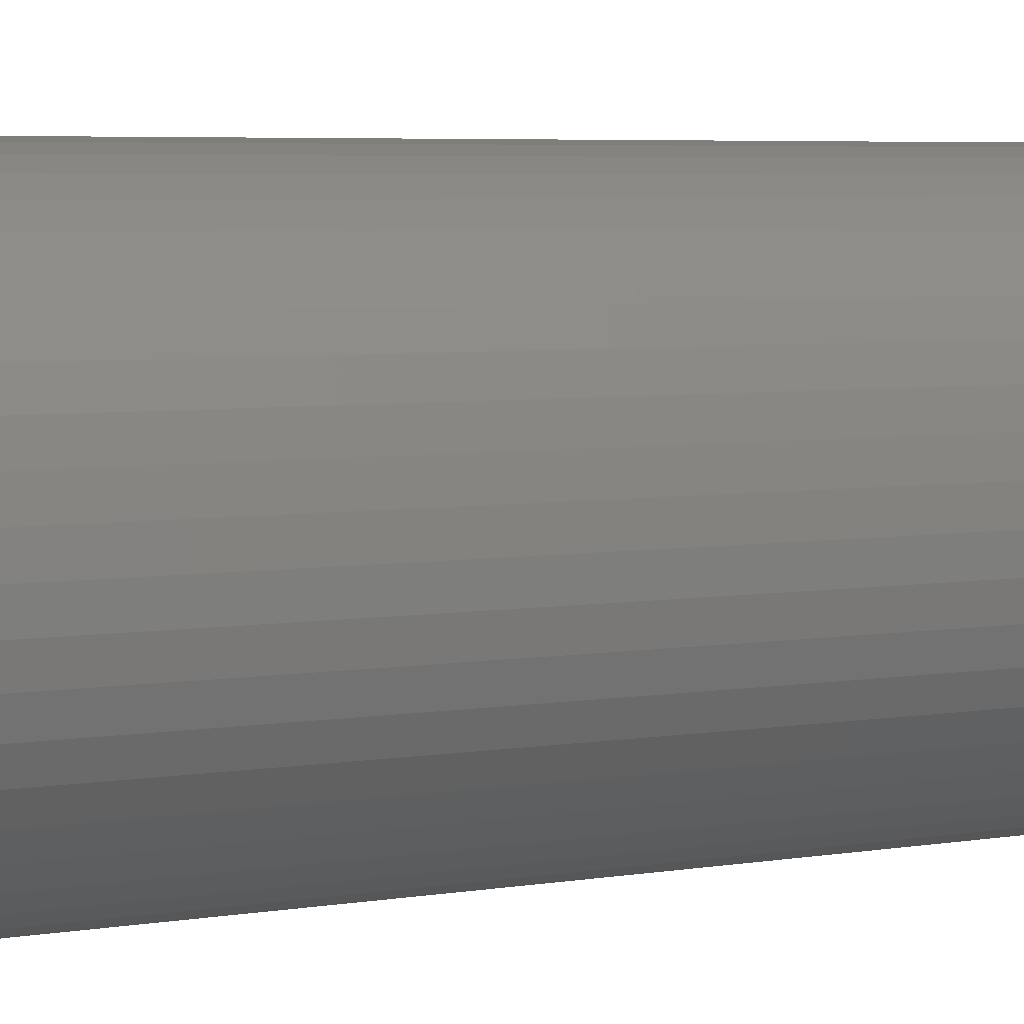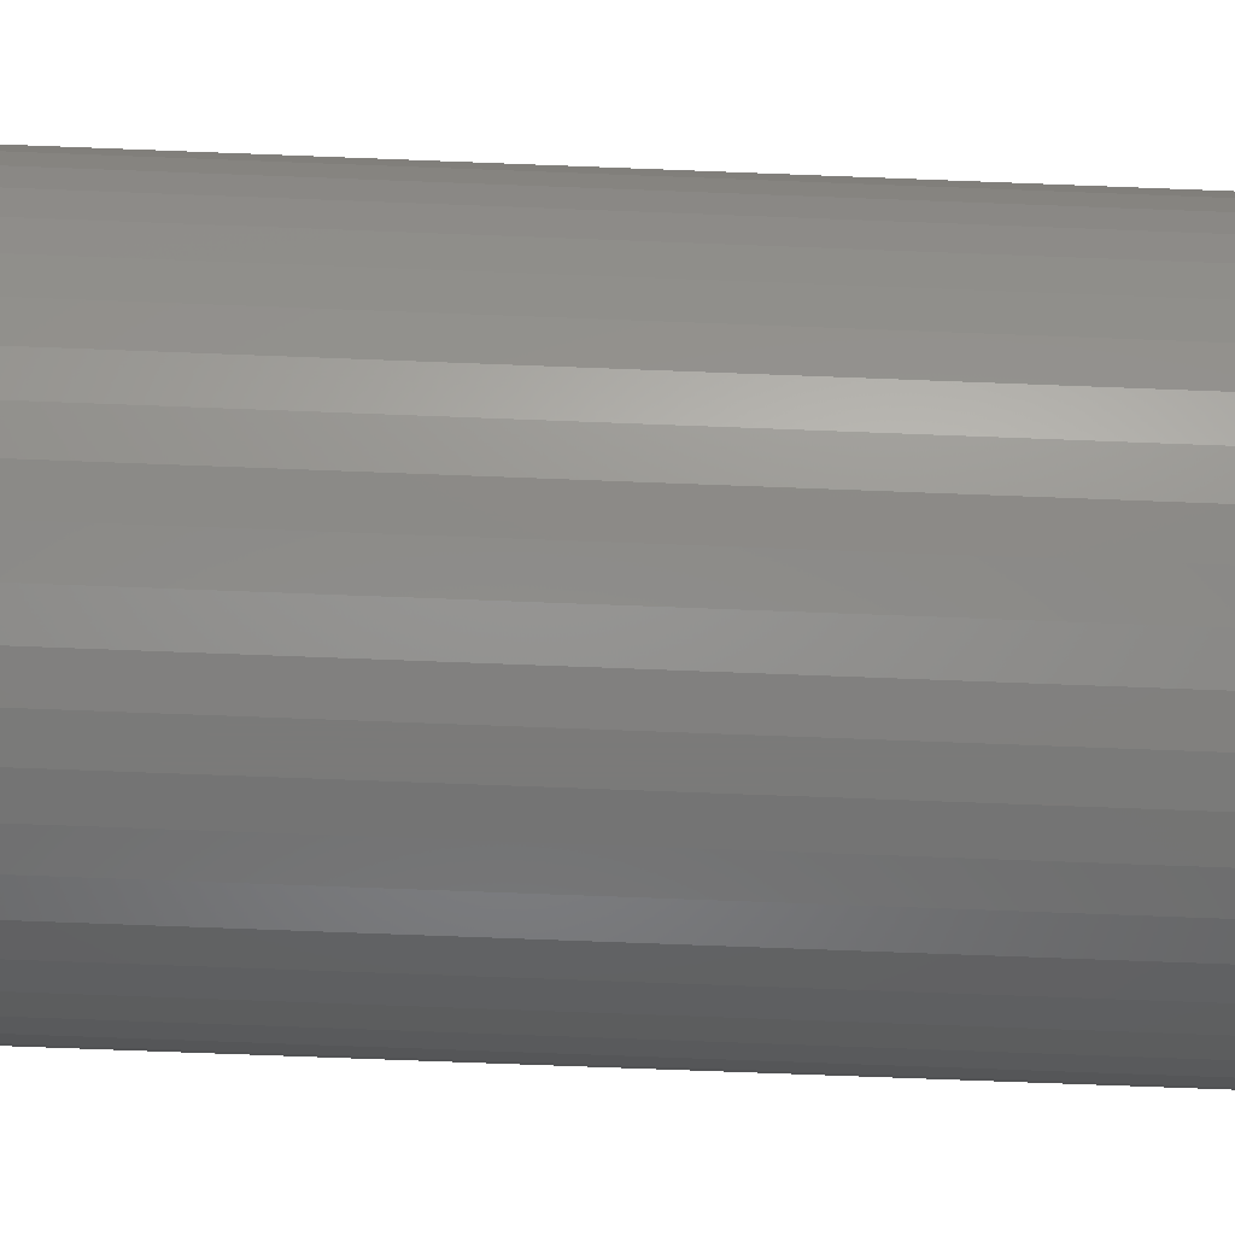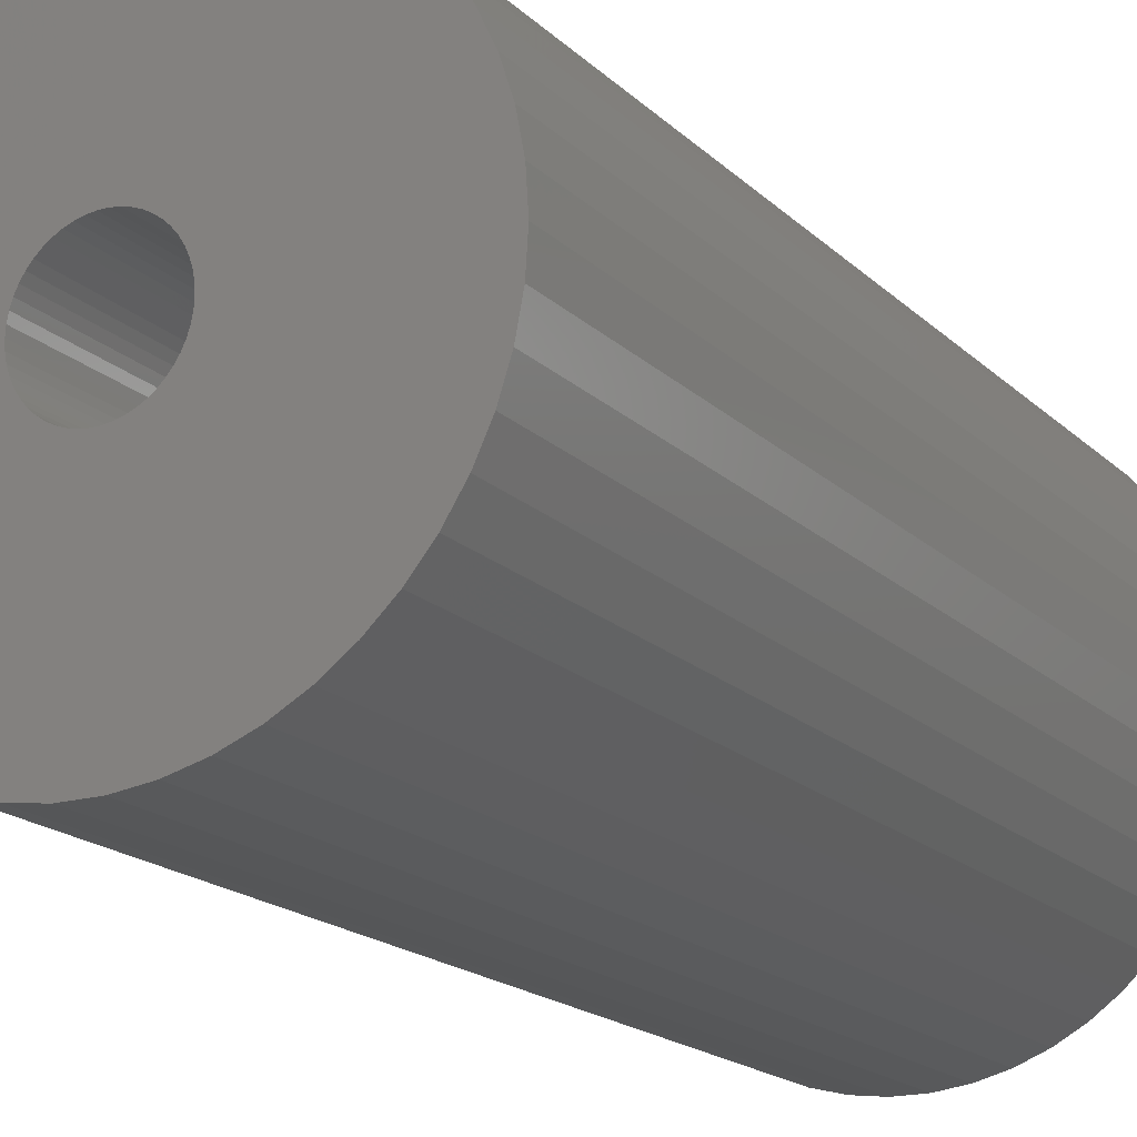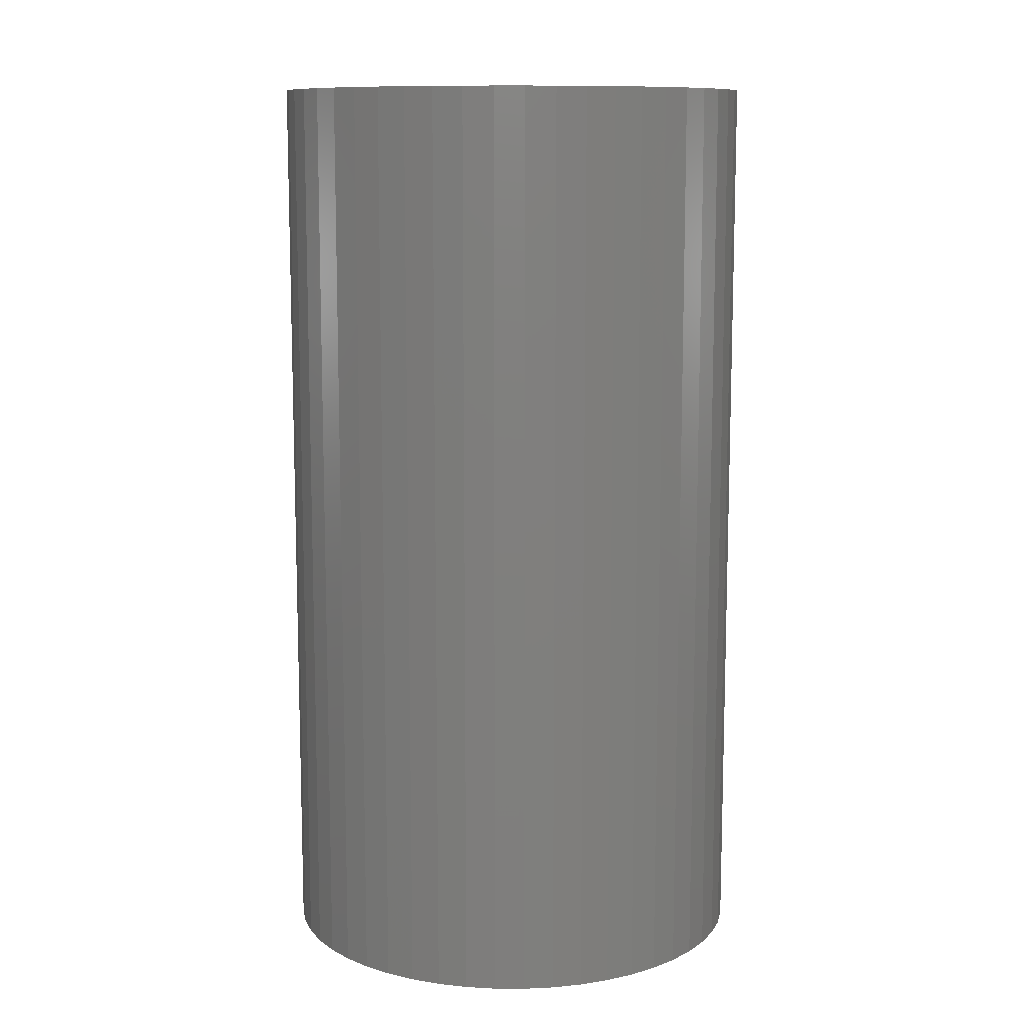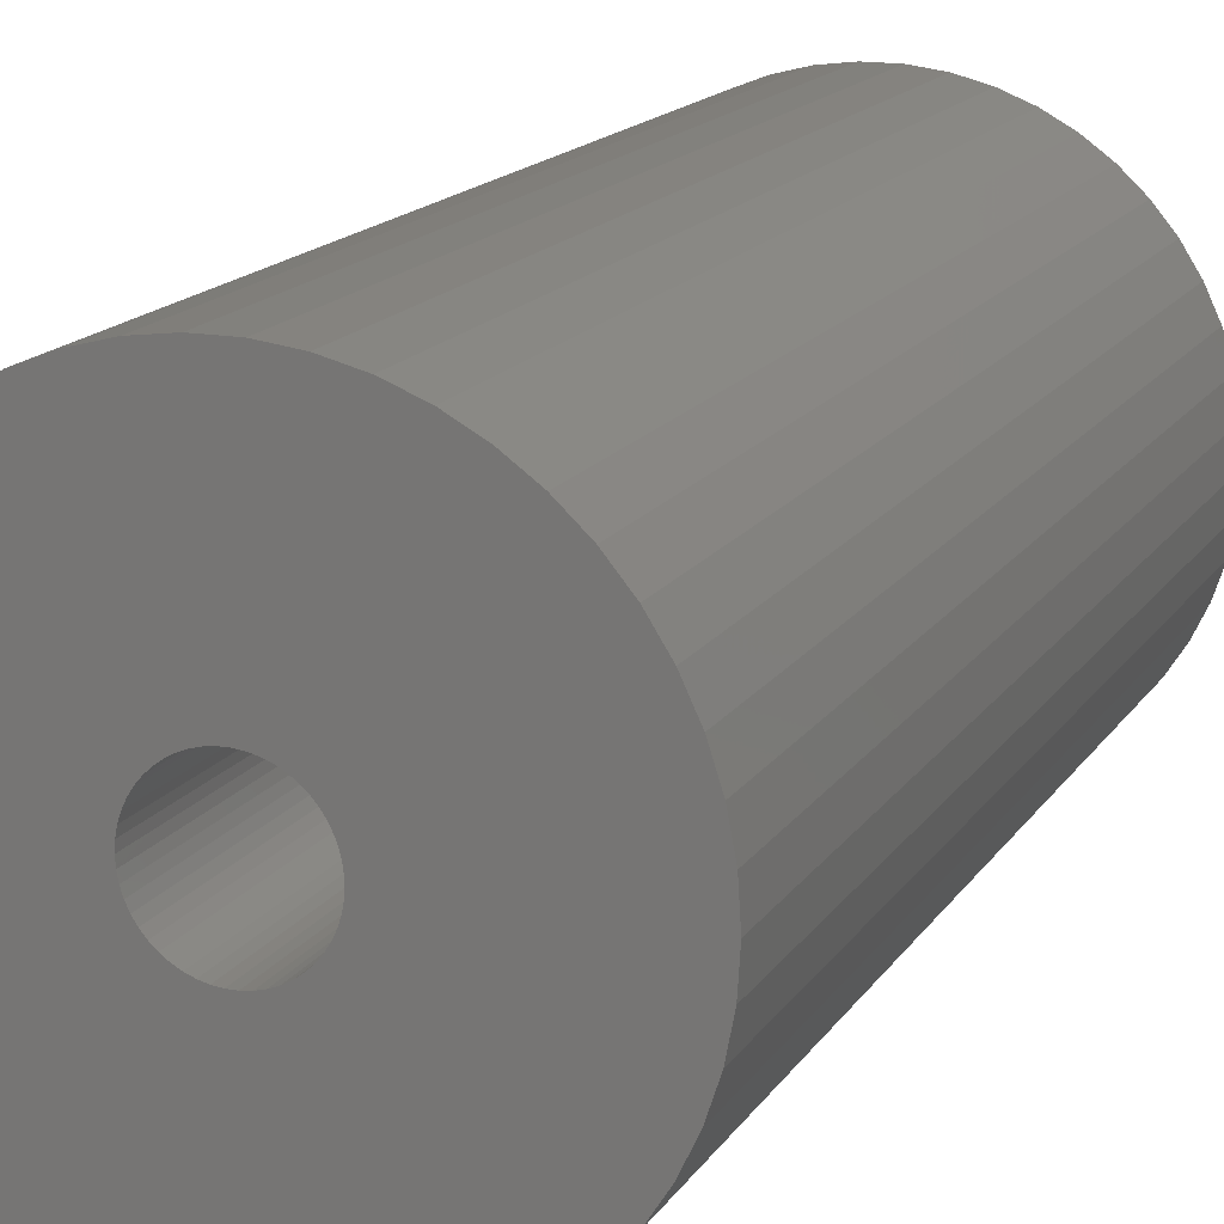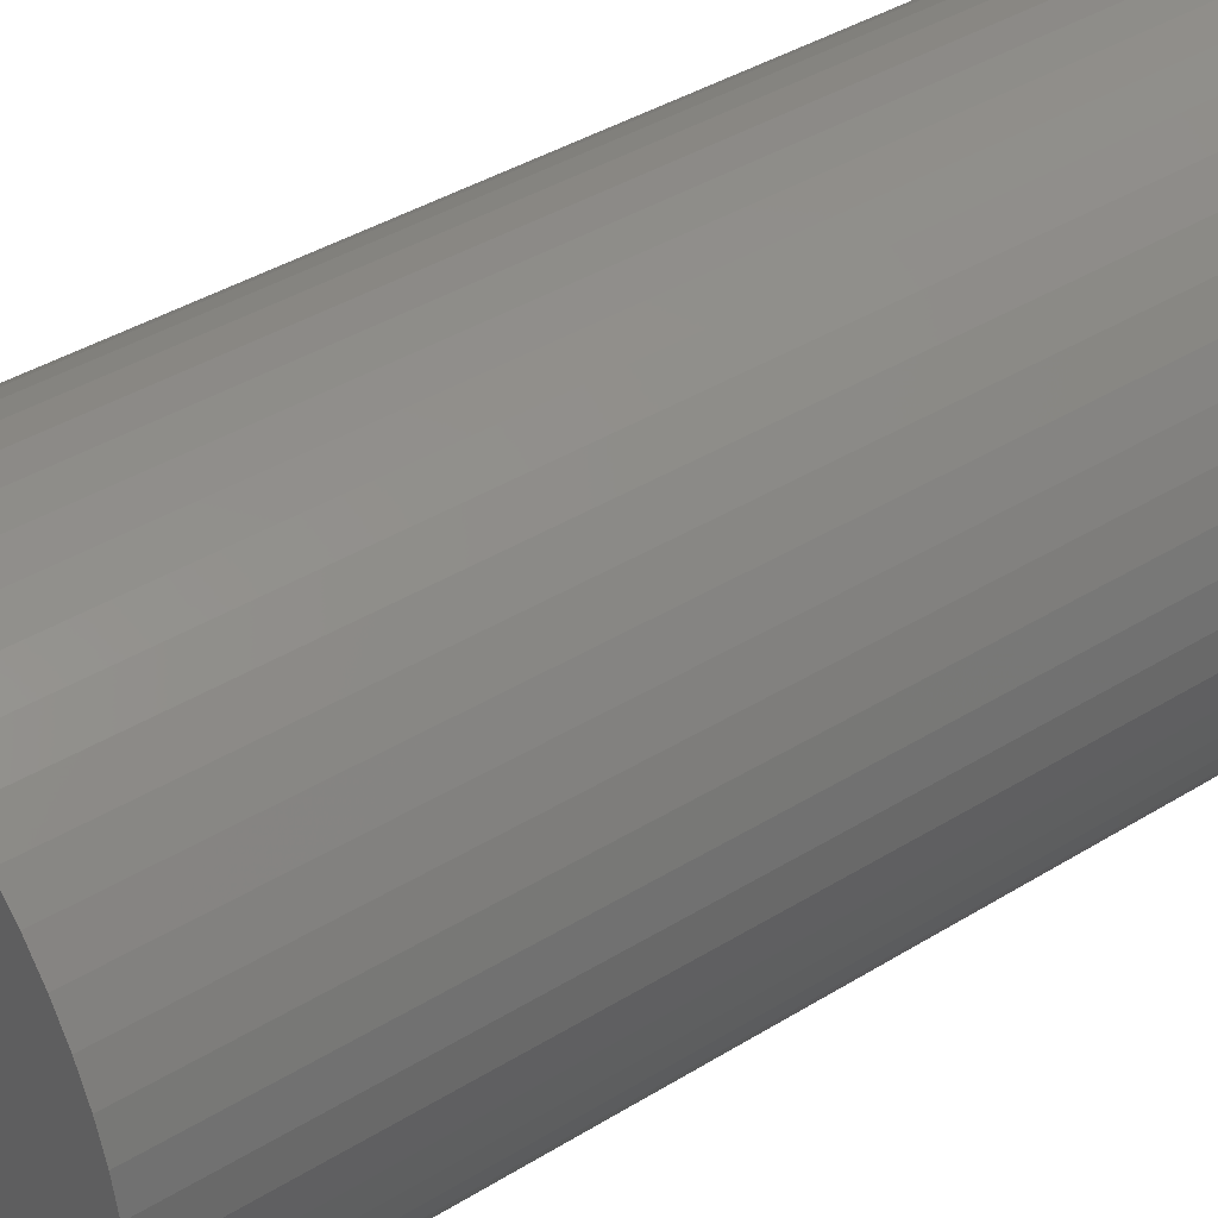
<metadata>
{"format":"stl","ext":"stl","renderer":"f3d","projection":"perspective","resolution":1024,"background":"white","views":[{"elev":5.5,"azim":-116.2,"up":"+Y"},{"elev":-73.4,"azim":-92.2,"up":"+Y"},{"elev":-17.7,"azim":29.6,"up":"+Y"},{"elev":10.7,"azim":130.2,"up":"+Z"},{"elev":15.4,"azim":-158.4,"up":"+Y"},{"elev":39.8,"azim":52.6,"up":"+Y"}]}
</metadata>
<code>
# stl→obj: 200 verts, 400 faces
v 17 0 32.5
v 16.87 2.131 -32.5
v 16.87 2.131 32.5
v 17 0 -32.5
v -17 0 -32.5
v -16.87 2.131 32.5
v -16.87 2.131 -32.5
v -17 0 32.5
v 1.067 16.97 -32.5
v -1.067 16.97 32.5
v 1.067 16.97 32.5
v -1.067 16.97 -32.5
v -1.067 -16.97 -32.5
v 1.067 -16.97 32.5
v -1.067 -16.97 32.5
v 1.067 -16.97 -32.5
v 12.39 11.64 -32.5
v 10.84 13.1 32.5
v 12.39 11.64 32.5
v 10.84 13.1 -32.5
v -10.84 13.1 -32.5
v -12.39 11.64 32.5
v -10.84 13.1 32.5
v -12.39 11.64 -32.5
v -5.253 16.17 -32.5
v -7.238 15.38 32.5
v -5.253 16.17 32.5
v -7.238 15.38 -32.5
v 15.81 6.258 32.5
v 14.9 8.19 -32.5
v 14.9 8.19 32.5
v 15.81 6.258 -32.5
v 7.238 15.38 -32.5
v 5.253 16.17 32.5
v 7.238 15.38 32.5
v 5.253 16.17 -32.5
v 3.185 16.7 32.5
v 3.185 16.7 -32.5
v 9.109 14.35 -32.5
v 9.109 14.35 32.5
v -15.81 6.258 -32.5
v -14.9 8.19 32.5
v -14.9 8.19 -32.5
v -15.81 6.258 32.5
v 4 0 32.5
v 3.968 0.5013 32.5
v 16.47 4.228 32.5
v 16.87 -2.131 32.5
v 3.874 0.9948 32.5
v 3.968 -0.5013 32.5
v 3.719 1.472 32.5
v 16.47 -4.228 32.5
v 3.505 1.927 32.5
v 13.75 9.992 32.5
v 3.874 -0.9948 32.5
v 3.236 2.351 32.5
v 15.81 -6.258 32.5
v 2.916 2.738 32.5
v 3.719 -1.472 32.5
v 2.55 3.082 32.5
v 14.9 -8.19 32.5
v 2.143 3.377 32.5
v 3.505 -1.927 32.5
v 1.703 3.619 32.5
v 13.75 -9.992 32.5
v 3.236 -2.351 32.5
v 1.236 3.804 32.5
v 0.7495 3.929 32.5
v 0.2512 3.992 32.5
v -0.2512 3.992 32.5
v -0.7495 3.929 32.5
v -3.185 16.7 32.5
v -1.236 3.804 32.5
v -1.703 3.619 32.5
v -2.143 3.377 32.5
v -9.109 14.35 32.5
v -2.55 3.082 32.5
v -2.916 2.738 32.5
v -3.236 2.351 32.5
v -13.75 9.992 32.5
v 12.39 -11.64 32.5
v 2.916 -2.738 32.5
v 10.84 -13.1 32.5
v 2.55 -3.082 32.5
v 9.109 -14.35 32.5
v 2.143 -3.377 32.5
v 7.238 -15.38 32.5
v 1.703 -3.619 32.5
v 5.253 -16.17 32.5
v 1.236 -3.804 32.5
v 3.185 -16.7 32.5
v 0.7495 -3.929 32.5
v 0.2512 -3.992 32.5
v -0.2512 -3.992 32.5
v -0.7495 -3.929 32.5
v -3.185 -16.7 32.5
v -1.236 -3.804 32.5
v -5.253 -16.17 32.5
v -1.703 -3.619 32.5
v -7.238 -15.38 32.5
v -2.143 -3.377 32.5
v -9.109 -14.35 32.5
v -2.55 -3.082 32.5
v -10.84 -13.1 32.5
v -2.916 -2.738 32.5
v -12.39 -11.64 32.5
v -3.236 -2.351 32.5
v -13.75 -9.992 32.5
v -3.505 -1.927 32.5
v -14.9 -8.19 32.5
v -3.719 -1.472 32.5
v -15.81 -6.258 32.5
v -3.874 -0.9948 32.5
v -16.47 -4.228 32.5
v -3.968 -0.5013 32.5
v -16.87 -2.131 32.5
v -4 0 32.5
v -3.505 1.927 32.5
v -3.719 1.472 32.5
v -3.874 0.9948 32.5
v -16.47 4.228 32.5
v -3.968 0.5013 32.5
v -3.185 16.7 -32.5
v 4 0 -32.5
v 16.87 -2.131 -32.5
v 3.968 -0.5013 -32.5
v 16.47 -4.228 -32.5
v 3.874 -0.9948 -32.5
v 15.81 -6.258 -32.5
v 3.968 0.5013 -32.5
v 3.719 -1.472 -32.5
v 14.9 -8.19 -32.5
v 16.47 4.228 -32.5
v 3.505 -1.927 -32.5
v 13.75 -9.992 -32.5
v 3.874 0.9948 -32.5
v 3.236 -2.351 -32.5
v 12.39 -11.64 -32.5
v 2.916 -2.738 -32.5
v 10.84 -13.1 -32.5
v 3.719 1.472 -32.5
v 2.55 -3.082 -32.5
v 9.109 -14.35 -32.5
v 2.143 -3.377 -32.5
v 7.238 -15.38 -32.5
v 3.505 1.927 -32.5
v 1.703 -3.619 -32.5
v 5.253 -16.17 -32.5
v 13.75 9.992 -32.5
v 3.236 2.351 -32.5
v 1.236 -3.804 -32.5
v 3.185 -16.7 -32.5
v 0.7495 -3.929 -32.5
v 0.2512 -3.992 -32.5
v -0.2512 -3.992 -32.5
v -0.7495 -3.929 -32.5
v -3.185 -16.7 -32.5
v -1.236 -3.804 -32.5
v -5.253 -16.17 -32.5
v -1.703 -3.619 -32.5
v -7.238 -15.38 -32.5
v -2.143 -3.377 -32.5
v -9.109 -14.35 -32.5
v -2.55 -3.082 -32.5
v -10.84 -13.1 -32.5
v -2.916 -2.738 -32.5
v -12.39 -11.64 -32.5
v -3.236 -2.351 -32.5
v -13.75 -9.992 -32.5
v 2.916 2.738 -32.5
v 2.55 3.082 -32.5
v 2.143 3.377 -32.5
v 1.703 3.619 -32.5
v 1.236 3.804 -32.5
v 0.7495 3.929 -32.5
v 0.2512 3.992 -32.5
v -0.2512 3.992 -32.5
v -0.7495 3.929 -32.5
v -1.236 3.804 -32.5
v -1.703 3.619 -32.5
v -2.143 3.377 -32.5
v -9.109 14.35 -32.5
v -2.55 3.082 -32.5
v -2.916 2.738 -32.5
v -3.236 2.351 -32.5
v -13.75 9.992 -32.5
v -3.505 1.927 -32.5
v -3.719 1.472 -32.5
v -3.874 0.9948 -32.5
v -16.47 4.228 -32.5
v -3.968 0.5013 -32.5
v -4 0 -32.5
v -3.505 -1.927 -32.5
v -14.9 -8.19 -32.5
v -3.719 -1.472 -32.5
v -15.81 -6.258 -32.5
v -3.874 -0.9948 -32.5
v -16.47 -4.228 -32.5
v -3.968 -0.5013 -32.5
v -16.87 -2.131 -32.5
f 1 2 3
f 2 1 4
f 5 6 7
f 6 5 8
f 9 10 11
f 10 9 12
f 13 14 15
f 14 13 16
f 17 18 19
f 18 17 20
f 21 22 23
f 22 21 24
f 25 26 27
f 26 25 28
f 29 30 31
f 30 29 32
f 33 34 35
f 34 33 36
f 36 37 34
f 37 36 38
f 39 35 40
f 35 39 33
f 41 42 43
f 42 41 44
f 45 1 3
f 46 3 47
f 1 45 48
f 49 47 29
f 50 48 45
f 51 29 31
f 48 50 52
f 53 31 54
f 55 52 50
f 56 54 19
f 52 55 57
f 58 19 18
f 59 57 55
f 60 18 40
f 57 59 61
f 62 40 35
f 63 61 59
f 64 35 34
f 61 63 65
f 66 65 63
f 3 46 45
f 47 49 46
f 29 51 49
f 31 53 51
f 54 56 53
f 67 34 37
f 19 58 56
f 18 60 58
f 40 62 60
f 35 64 62
f 34 67 64
f 68 37 11
f 37 68 67
f 11 69 68
f 11 70 69
f 10 70 11
f 70 10 71
f 72 71 10
f 71 72 73
f 27 73 72
f 73 27 74
f 26 74 27
f 74 26 75
f 76 75 26
f 75 76 77
f 23 77 76
f 77 23 78
f 22 78 23
f 78 22 79
f 80 79 22
f 65 66 81
f 82 81 66
f 81 82 83
f 84 83 82
f 83 84 85
f 86 85 84
f 85 86 87
f 88 87 86
f 87 88 89
f 90 89 88
f 89 90 91
f 92 91 90
f 91 92 14
f 93 14 92
f 94 14 93
f 15 94 95
f 94 15 14
f 96 95 97
f 98 97 99
f 100 99 101
f 102 101 103
f 104 103 105
f 95 96 15
f 106 105 107
f 108 107 109
f 110 109 111
f 112 111 113
f 114 113 115
f 116 115 117
f 79 80 118
f 97 98 96
f 42 118 80
f 99 100 98
f 118 42 119
f 101 102 100
f 44 119 42
f 103 104 102
f 119 44 120
f 105 106 104
f 121 120 44
f 107 108 106
f 120 121 122
f 109 110 108
f 6 122 121
f 111 112 110
f 122 6 117
f 113 114 112
f 8 117 6
f 115 116 114
f 117 8 116
f 12 72 10
f 72 12 123
f 124 4 125
f 126 125 127
f 4 124 2
f 128 127 129
f 130 2 124
f 131 129 132
f 2 130 133
f 134 132 135
f 136 133 130
f 137 135 138
f 133 136 32
f 139 138 140
f 141 32 136
f 142 140 143
f 32 141 30
f 144 143 145
f 146 30 141
f 147 145 148
f 30 146 149
f 150 149 146
f 125 126 124
f 127 128 126
f 129 131 128
f 132 134 131
f 135 137 134
f 151 148 152
f 138 139 137
f 140 142 139
f 143 144 142
f 145 147 144
f 148 151 147
f 153 152 16
f 152 153 151
f 16 154 153
f 16 155 154
f 13 155 16
f 155 13 156
f 157 156 13
f 156 157 158
f 159 158 157
f 158 159 160
f 161 160 159
f 160 161 162
f 163 162 161
f 162 163 164
f 165 164 163
f 164 165 166
f 167 166 165
f 166 167 168
f 169 168 167
f 149 150 17
f 170 17 150
f 17 170 20
f 171 20 170
f 20 171 39
f 172 39 171
f 39 172 33
f 173 33 172
f 33 173 36
f 174 36 173
f 36 174 38
f 175 38 174
f 38 175 9
f 176 9 175
f 177 9 176
f 12 177 178
f 177 12 9
f 123 178 179
f 25 179 180
f 28 180 181
f 182 181 183
f 21 183 184
f 178 123 12
f 24 184 185
f 186 185 187
f 43 187 188
f 41 188 189
f 190 189 191
f 7 191 192
f 168 169 193
f 179 25 123
f 194 193 169
f 180 28 25
f 193 194 195
f 181 182 28
f 196 195 194
f 183 21 182
f 195 196 197
f 184 24 21
f 198 197 196
f 185 186 24
f 197 198 199
f 187 43 186
f 200 199 198
f 188 41 43
f 199 200 192
f 189 190 41
f 5 192 200
f 191 7 190
f 192 5 7
f 16 91 14
f 91 16 152
f 47 32 29
f 32 47 133
f 3 133 47
f 133 3 2
f 54 17 19
f 17 54 149
f 31 149 54
f 149 31 30
f 38 11 37
f 11 38 9
f 20 40 18
f 40 20 39
f 43 80 186
f 80 43 42
f 186 22 24
f 22 186 80
f 190 44 41
f 44 190 121
f 7 121 190
f 121 7 6
f 28 76 26
f 76 28 182
f 182 23 76
f 23 182 21
f 123 27 72
f 27 123 25
f 48 4 1
f 4 48 125
f 61 129 57
f 129 61 132
f 167 104 106
f 104 167 165
f 194 112 196
f 112 194 110
f 169 110 194
f 110 169 108
f 145 85 87
f 85 145 143
f 57 127 52
f 127 57 129
f 167 108 169
f 108 167 106
f 198 116 200
f 116 198 114
f 200 8 5
f 8 200 116
f 196 114 198
f 114 196 112
f 140 81 83
f 81 140 138
f 148 87 89
f 87 148 145
f 152 89 91
f 89 152 148
f 52 125 48
f 125 52 127
f 65 132 61
f 132 65 135
f 81 135 65
f 135 81 138
f 157 15 96
f 15 157 13
f 161 98 100
f 98 161 159
f 165 102 104
f 102 165 163
f 143 83 85
f 83 143 140
f 159 96 98
f 96 159 157
f 163 100 102
f 100 163 161
f 124 46 130
f 46 124 45
f 117 191 122
f 191 117 192
f 177 69 70
f 69 177 176
f 154 94 93
f 94 154 155
f 171 58 60
f 58 171 170
f 184 77 78
f 77 184 183
f 180 73 74
f 73 180 179
f 141 53 146
f 53 141 51
f 146 56 150
f 56 146 53
f 174 64 67
f 64 174 173
f 175 67 68
f 67 175 174
f 172 60 62
f 60 172 171
f 119 187 118
f 187 119 188
f 79 184 78
f 184 79 185
f 120 188 119
f 188 120 189
f 181 74 75
f 74 181 180
f 179 71 73
f 71 179 178
f 153 93 92
f 93 153 154
f 147 90 88
f 90 147 151
f 136 51 141
f 51 136 49
f 130 49 136
f 49 130 46
f 150 58 170
f 58 150 56
f 176 68 69
f 68 176 175
f 173 62 64
f 62 173 172
f 118 185 79
f 185 118 187
f 122 189 120
f 189 122 191
f 183 75 77
f 75 183 181
f 178 70 71
f 70 178 177
f 126 45 124
f 45 126 50
f 144 88 86
f 88 144 147
f 139 66 137
f 66 139 82
f 131 55 128
f 55 131 59
f 128 50 126
f 50 128 55
f 105 168 107
f 168 105 166
f 137 63 134
f 63 137 66
f 111 197 113
f 197 111 195
f 151 92 90
f 92 151 153
f 139 84 82
f 84 139 142
f 142 86 84
f 86 142 144
f 134 59 131
f 59 134 63
f 155 95 94
f 95 155 156
f 107 193 109
f 193 107 168
f 109 195 111
f 195 109 193
f 113 199 115
f 199 113 197
f 115 192 117
f 192 115 199
f 156 97 95
f 97 156 158
f 164 105 103
f 105 164 166
f 162 103 101
f 103 162 164
f 158 99 97
f 99 158 160
f 160 101 99
f 101 160 162

</code>
